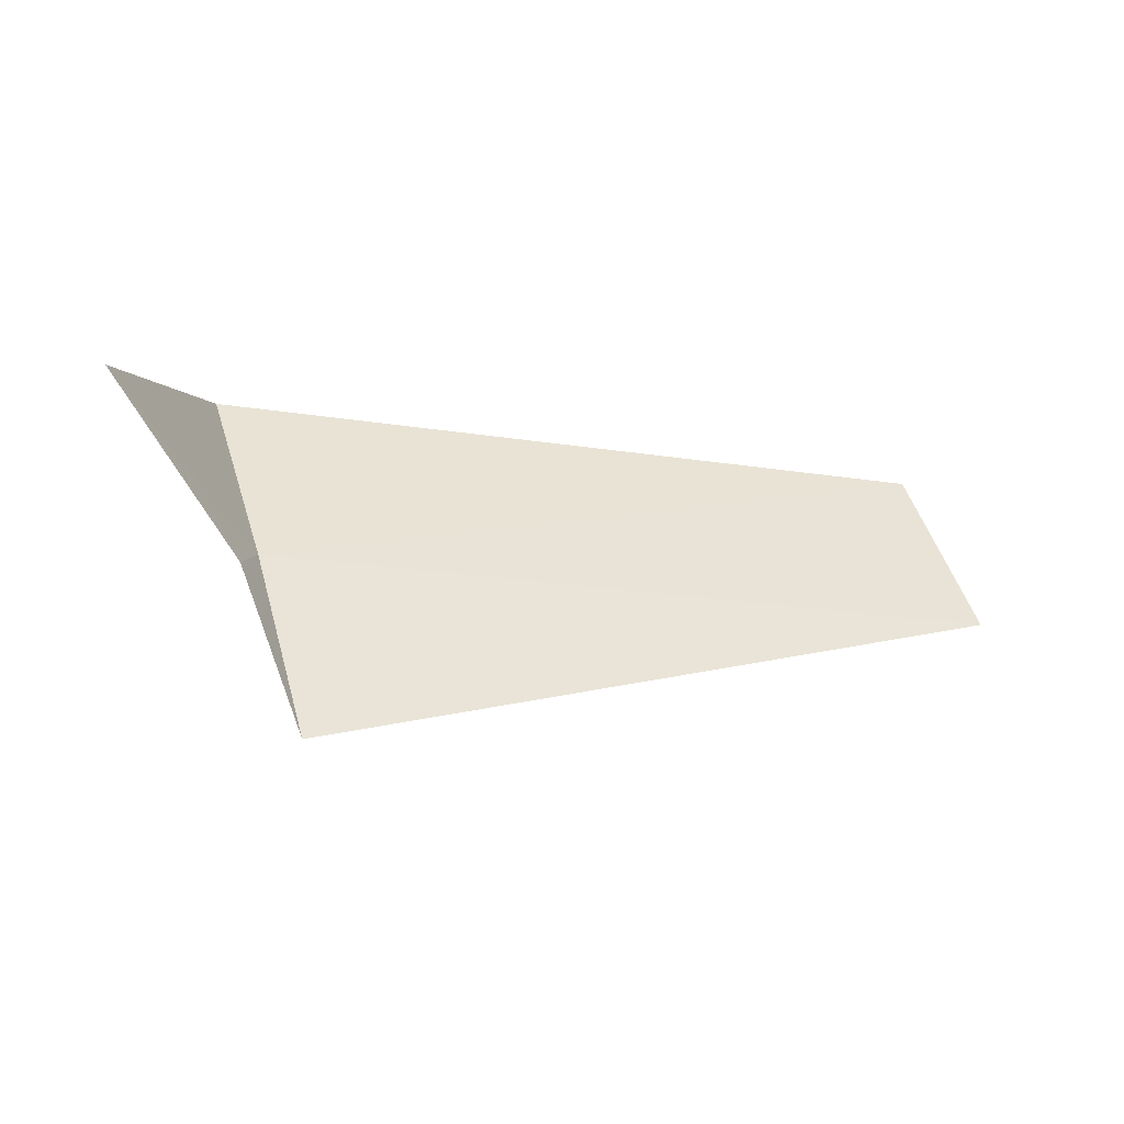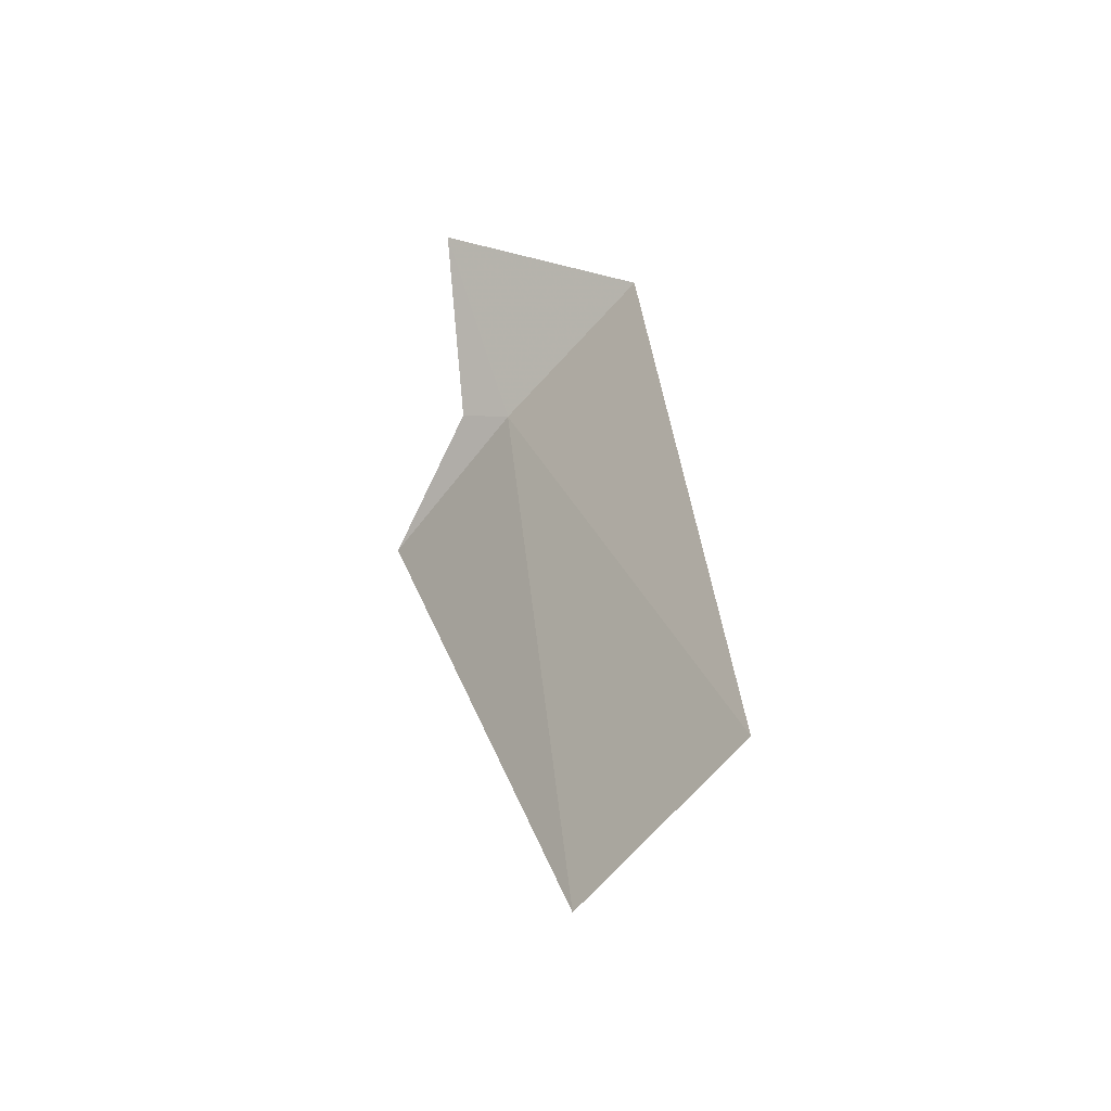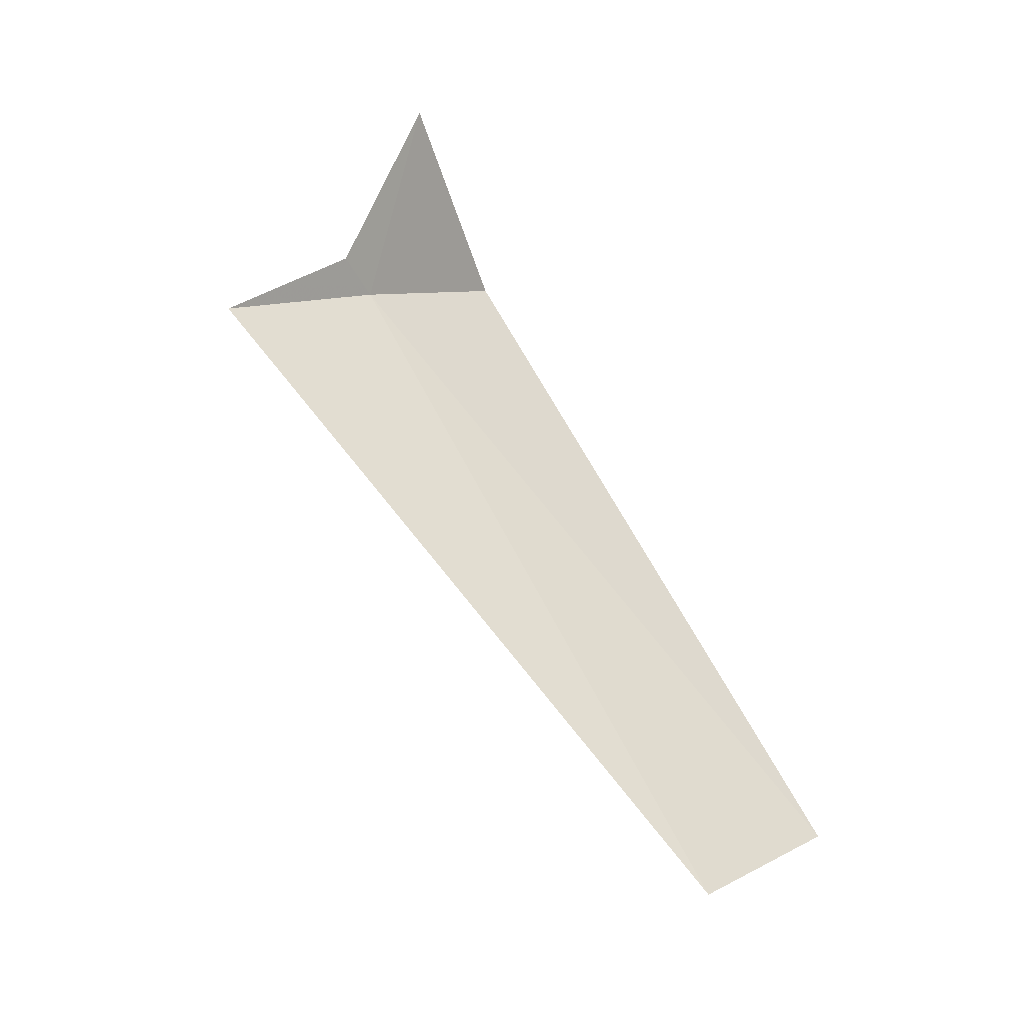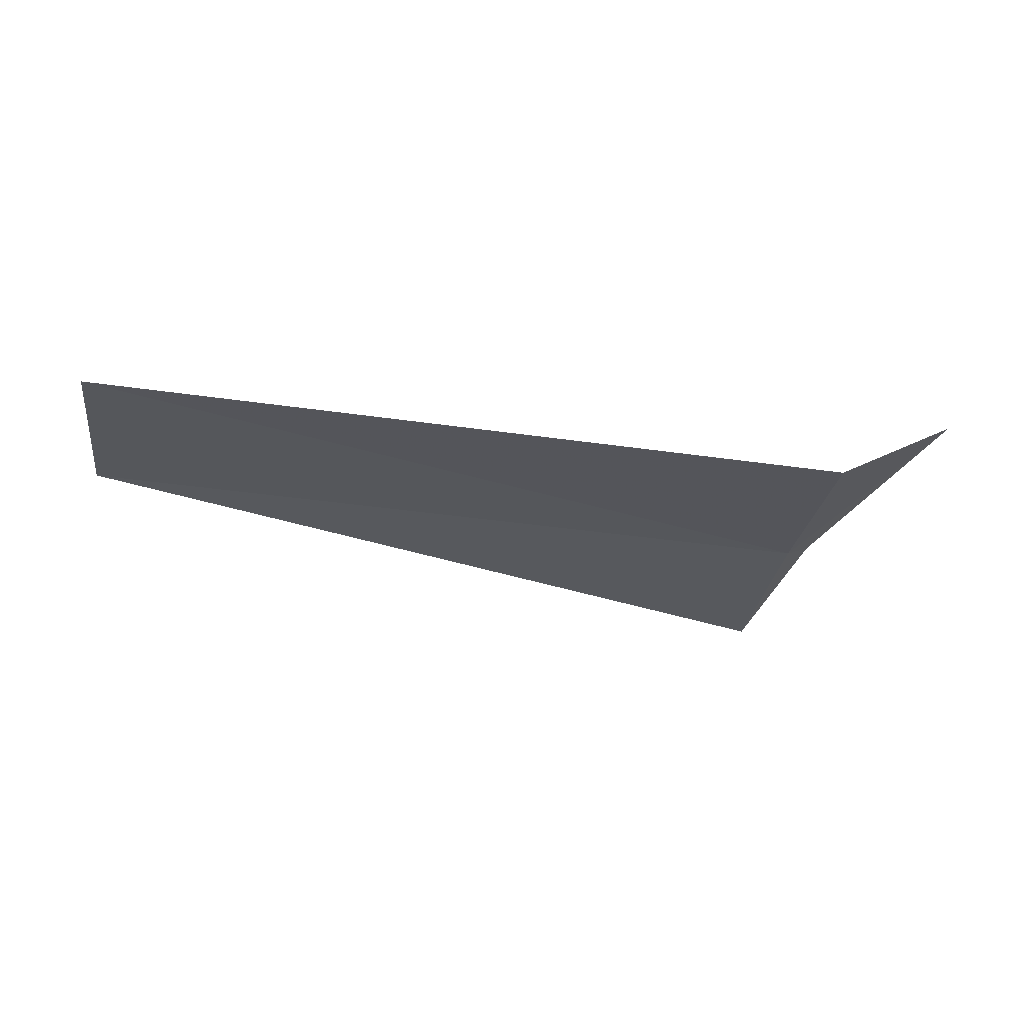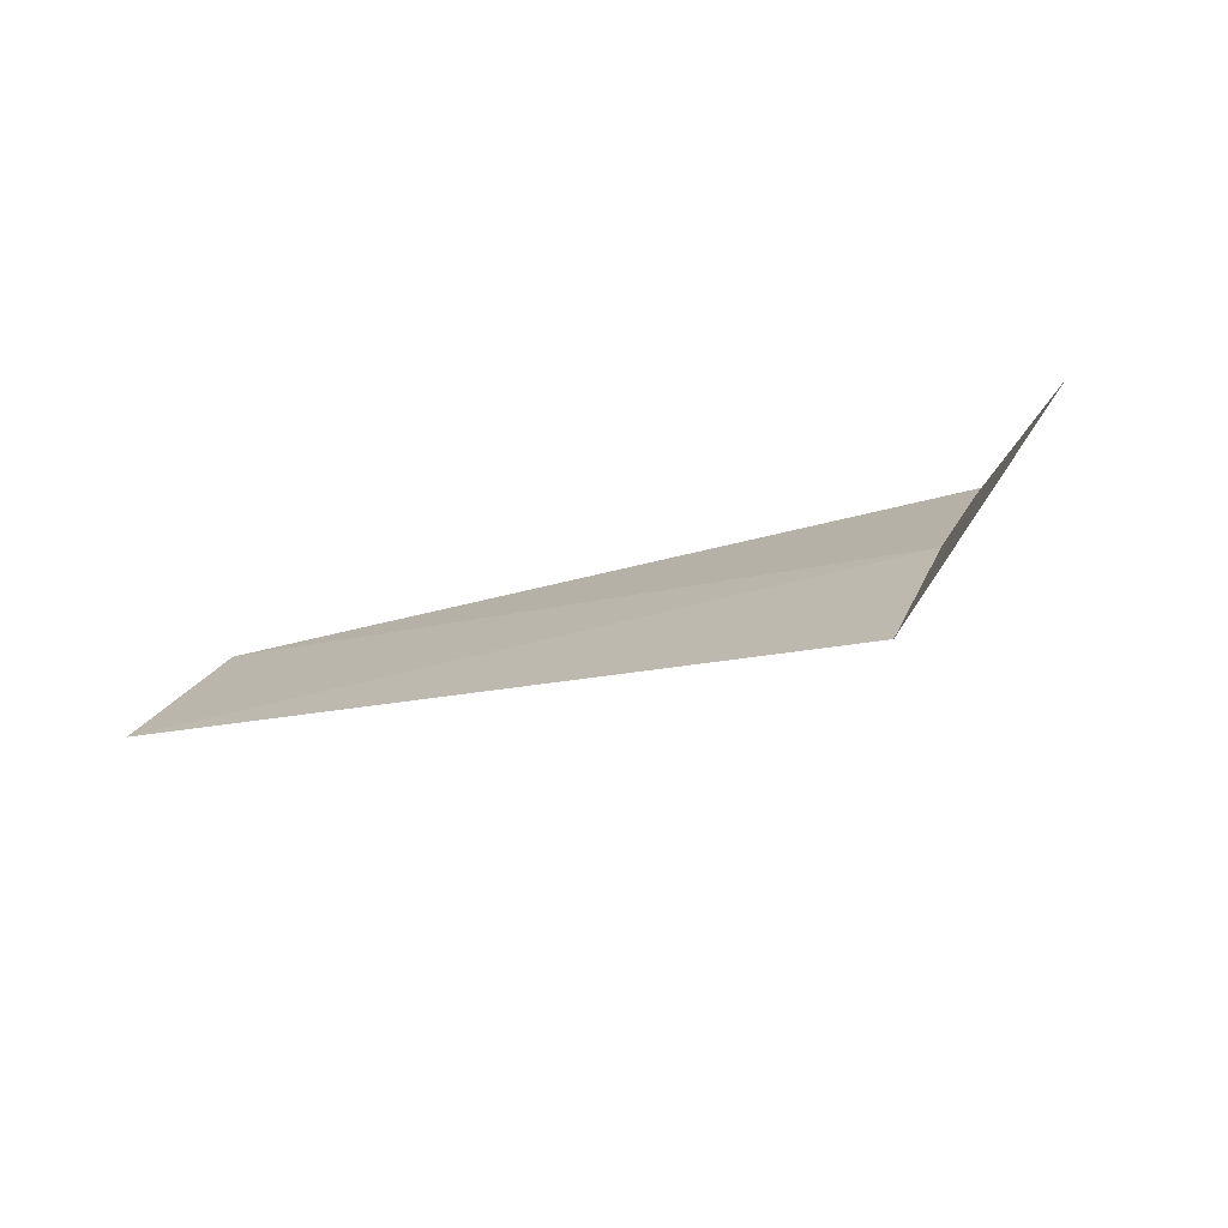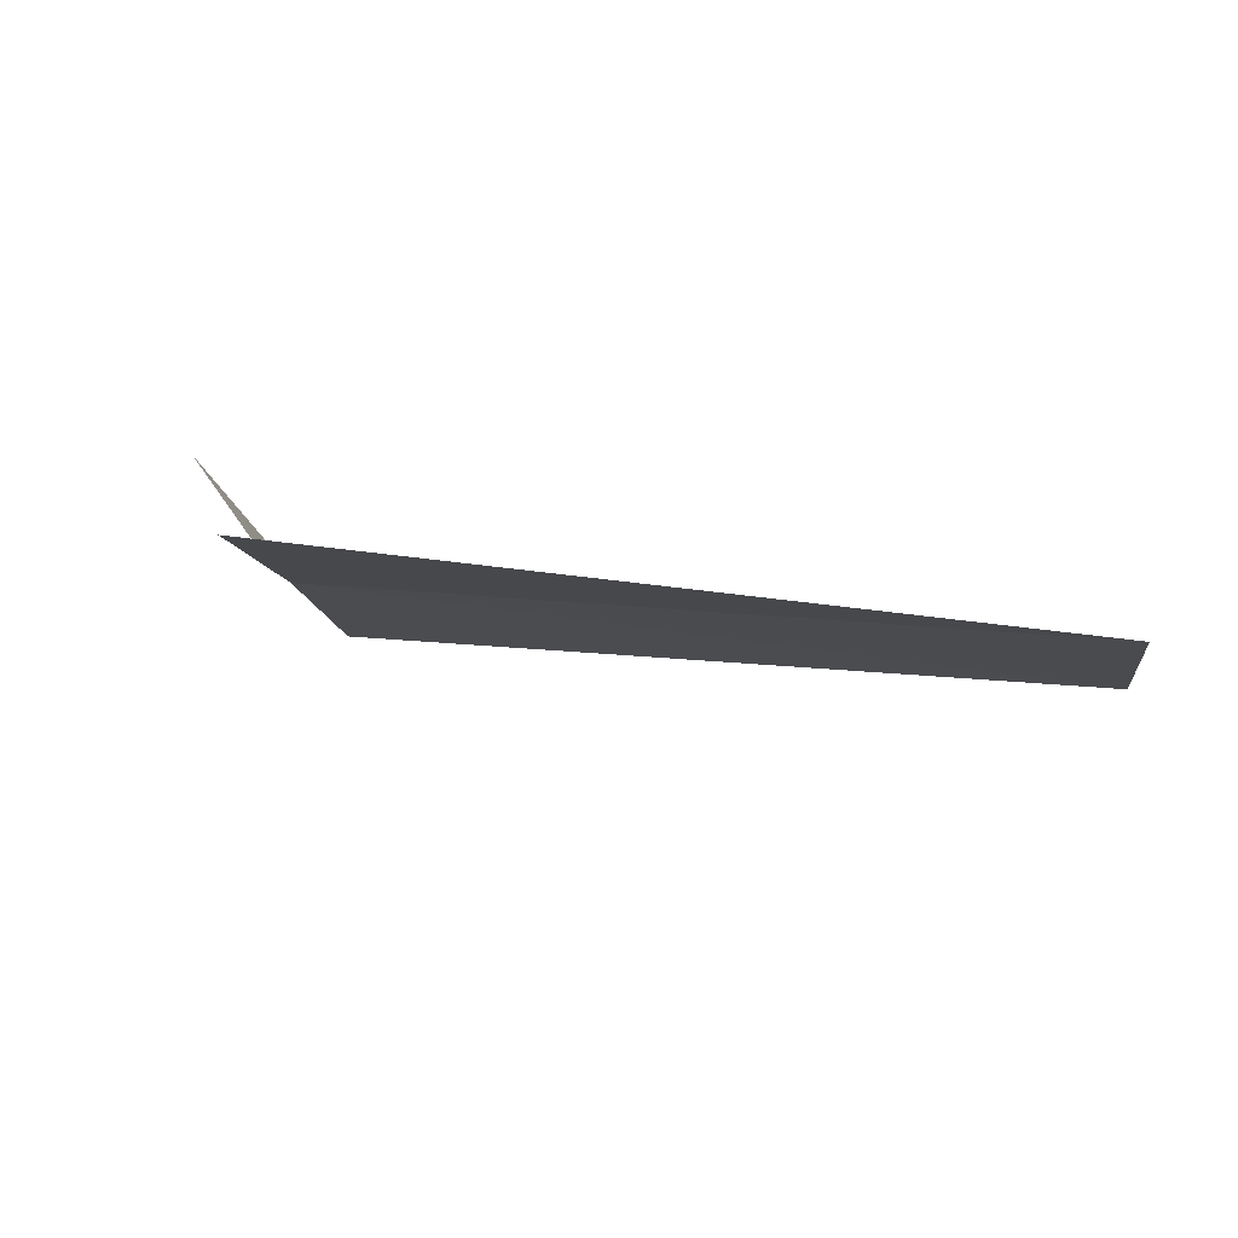
<metadata>
{"format":"obj","ext":"obj","renderer":"f3d","projection":"perspective","resolution":1024,"background":"white","views":[{"elev":-2.2,"azim":-25.6,"up":"+Y"},{"elev":30.4,"azim":81.1,"up":"+Y"},{"elev":68.9,"azim":58.1,"up":"+Z"},{"elev":-67.7,"azim":170.0,"up":"+Z"},{"elev":-23.0,"azim":-155.0,"up":"+Z"},{"elev":29.0,"azim":10.6,"up":"+Z"}]}
</metadata>
<code>
v 14.7 9.805 30.1
v 14.7 10.61 29.36
v 13.9 10.64 30.35
v 14.54 9.754 30.35
v 14.7 8.951 30.79
v 18.75 9.476 30.38
v 18.75 10.31 29.65
f 1 3 2
f 1 5 4
f 1 4 3
f 1 6 5
f 1 2 7
f 1 7 6

</code>
